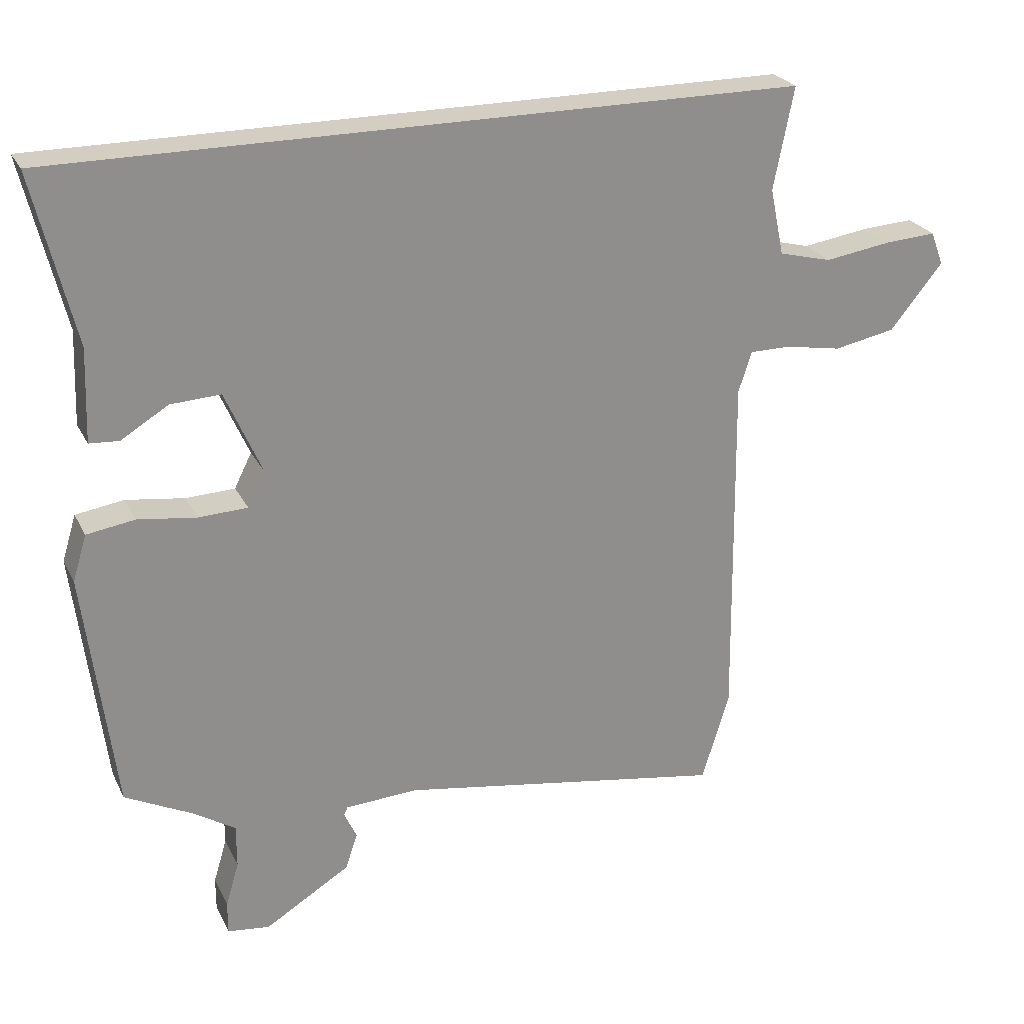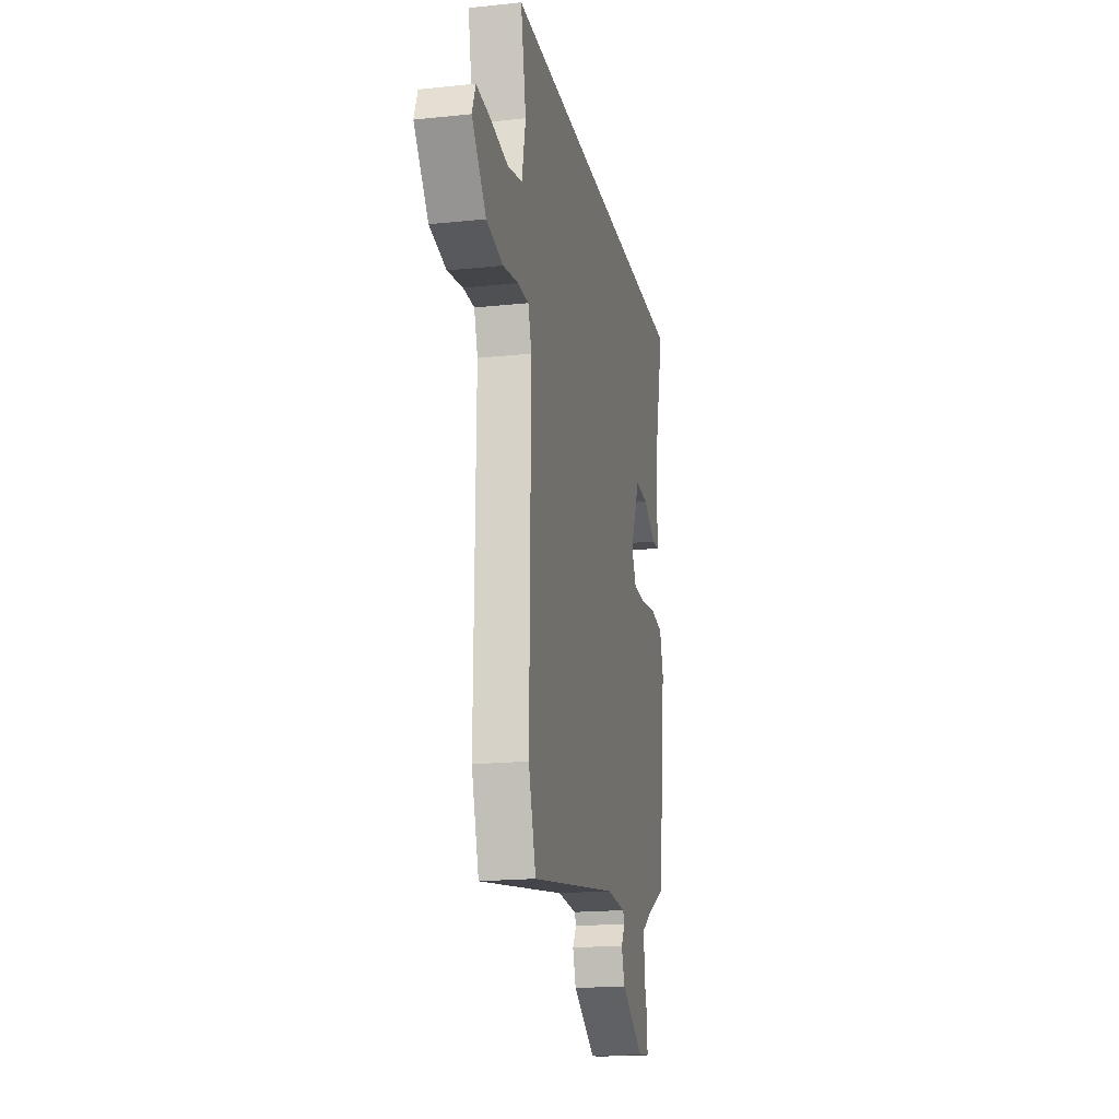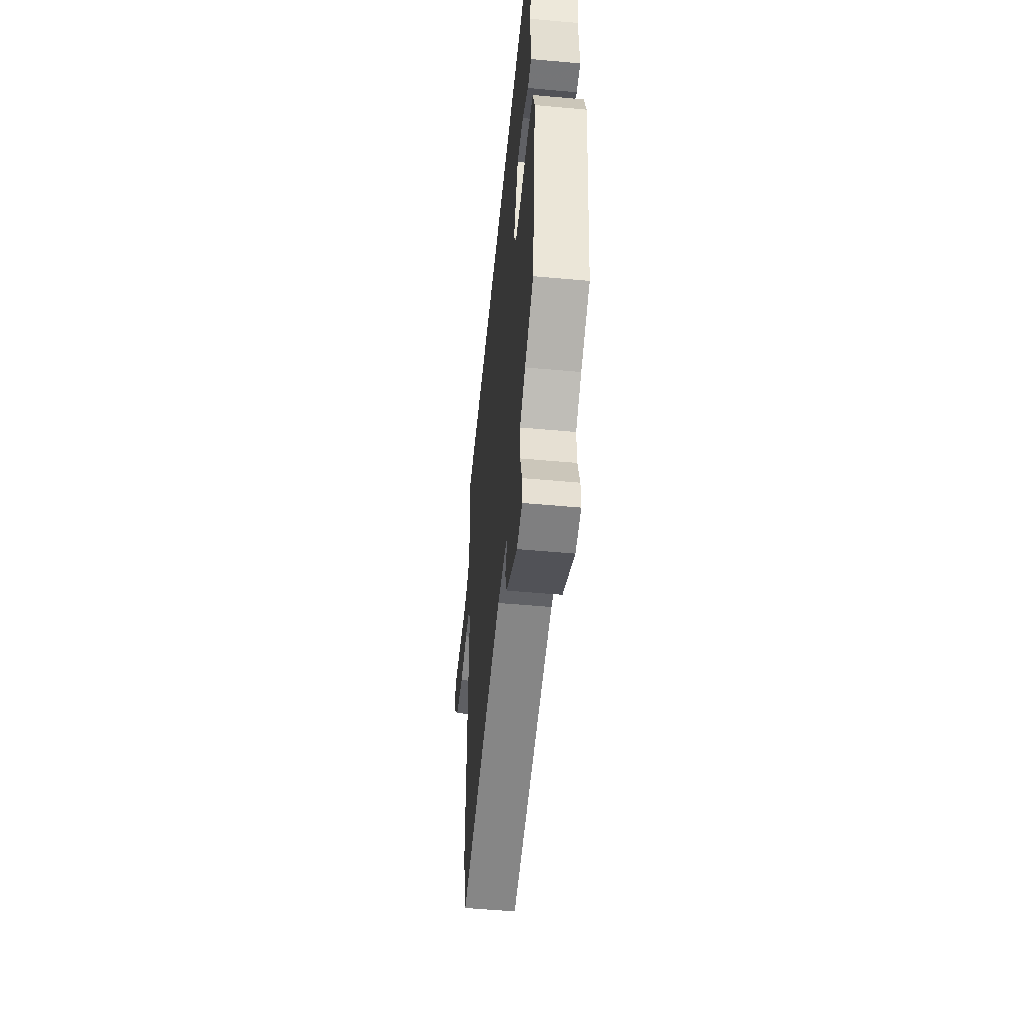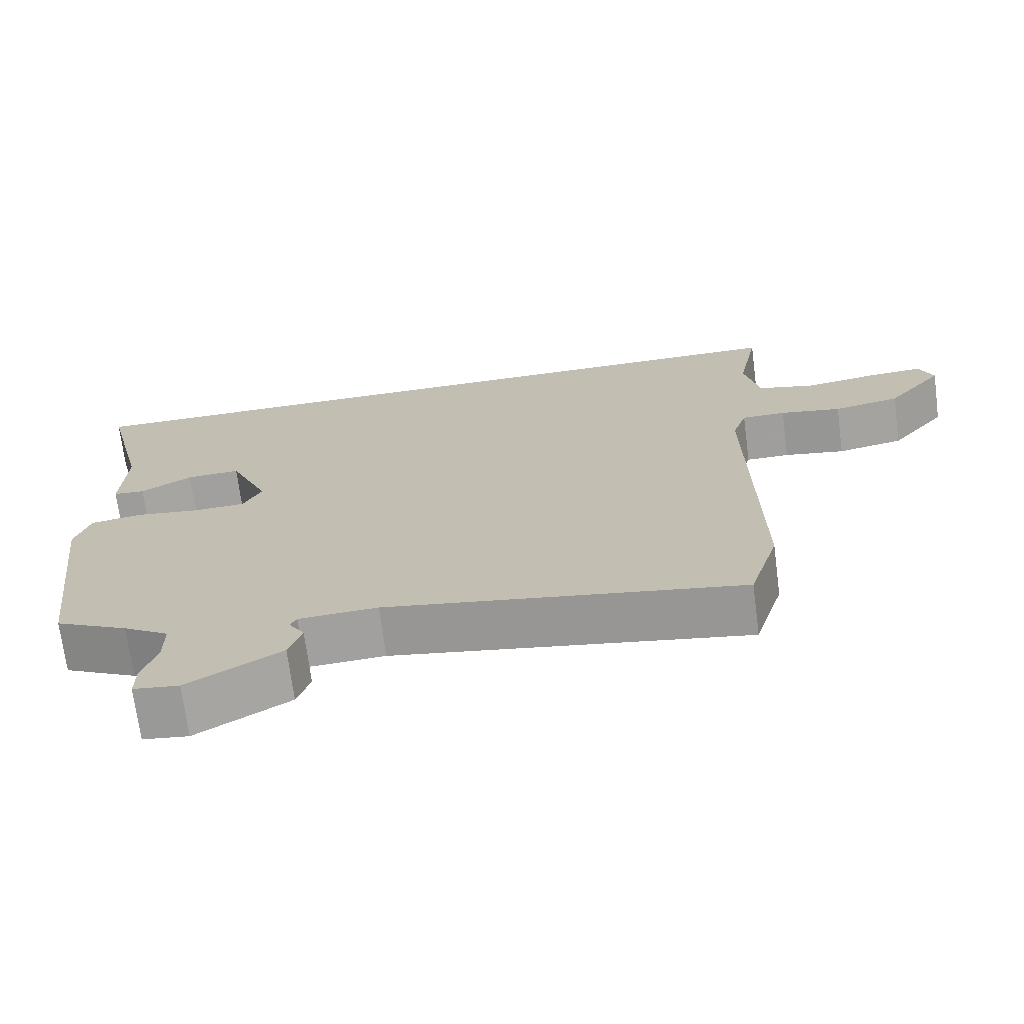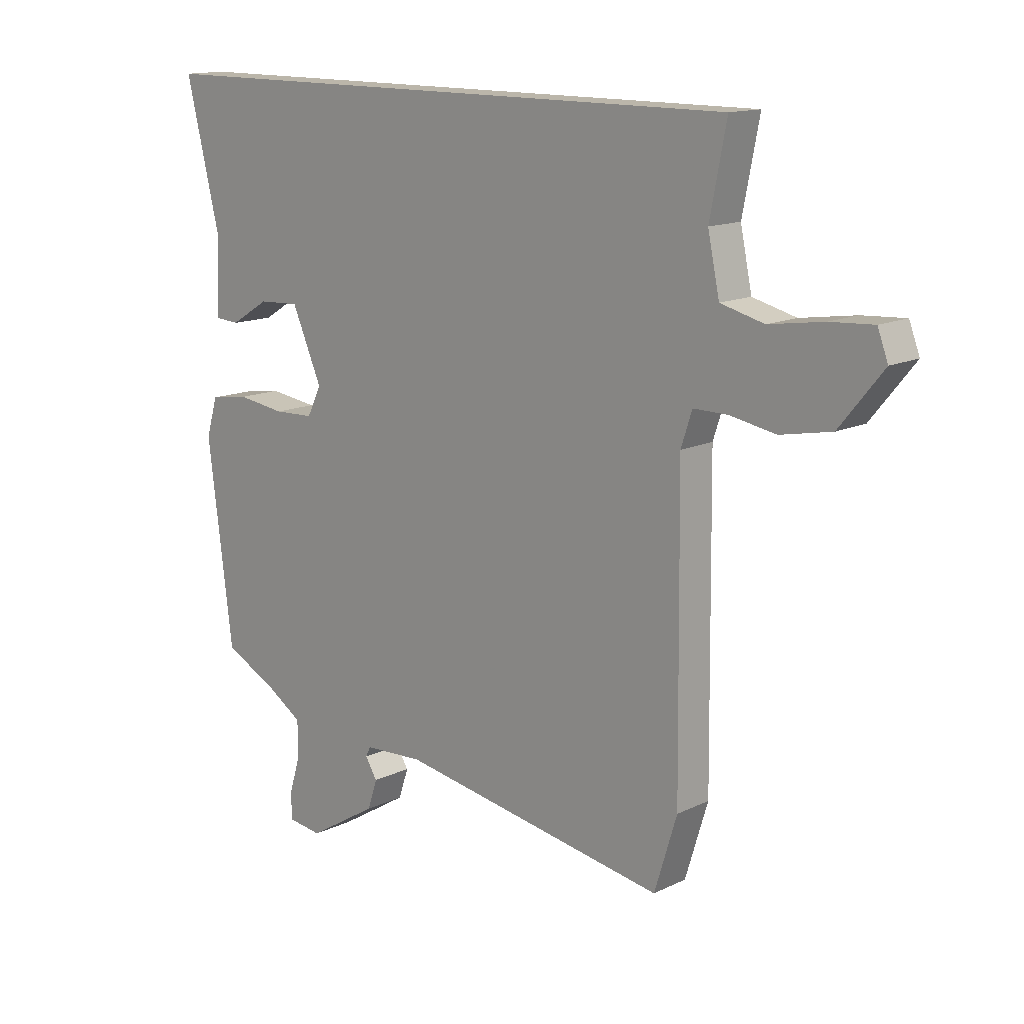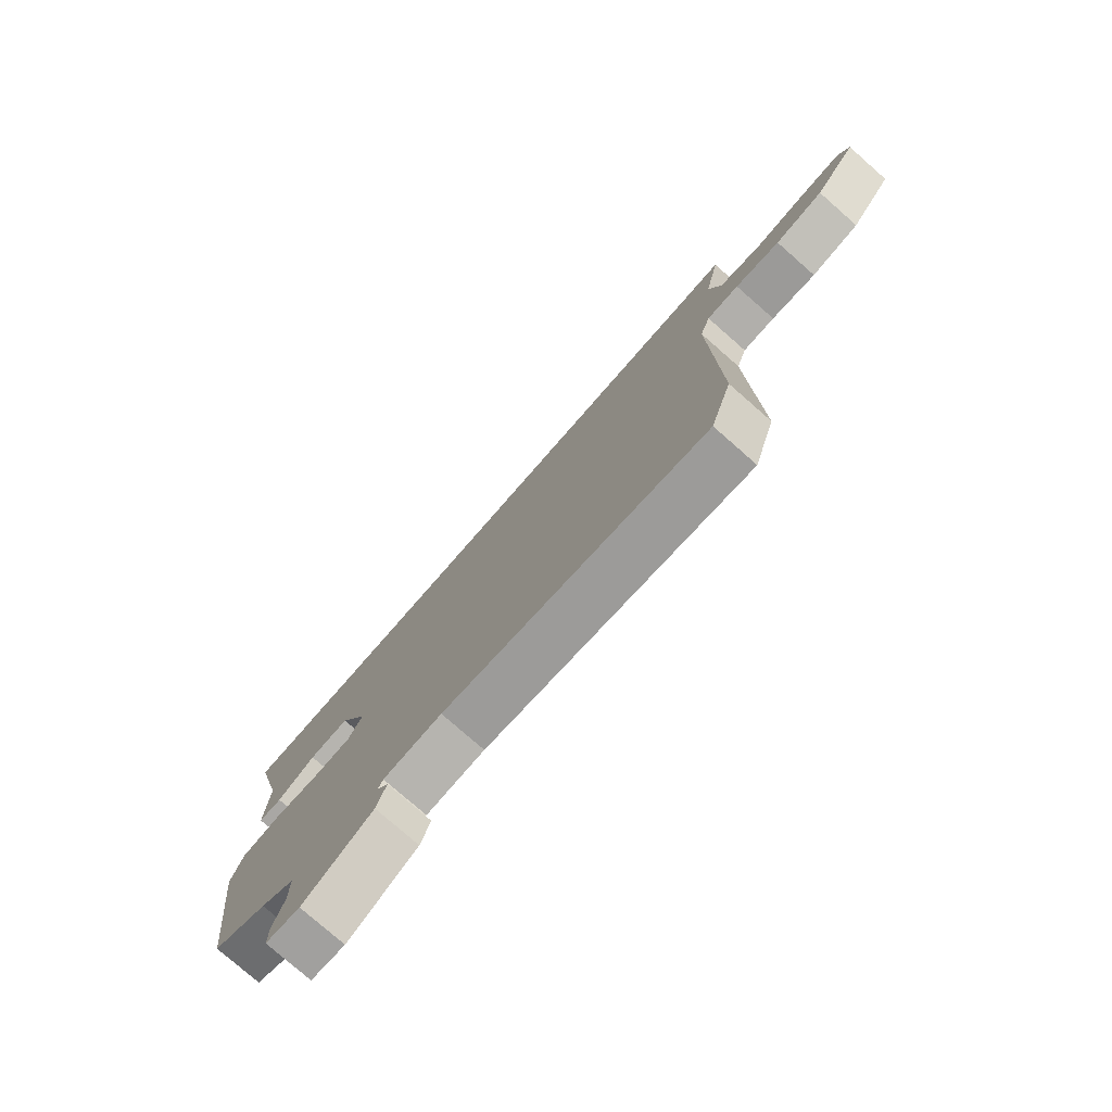
<metadata>
{"format":"obj","ext":"obj","renderer":"f3d","projection":"perspective","resolution":1024,"background":"white","views":[{"elev":25.0,"azim":158.6,"up":"+Z"},{"elev":-18.6,"azim":-78.6,"up":"+Z"},{"elev":-52.6,"azim":84.4,"up":"+Z"},{"elev":-71.1,"azim":-172.6,"up":"+Z"},{"elev":14.1,"azim":-136.4,"up":"+Z"},{"elev":-78.1,"azim":-131.2,"up":"+Z"}]}
</metadata>
<code>
v -0.461 0.07 -0.628
v -0.502 0.07 -0.494
v -0.496 0.07 0.037
v -0.516 0.07 0.098
v -0.577 0.07 0.098
v -0.662 0.07 0.083
v -0.754 0.07 0.101
v -0.833 0.07 0.198
v -0.814 0.07 0.248
v -0.736 0.07 0.243
v -0.637 0.07 0.228
v -0.558 0.07 0.248
v -0.537 0.07 0.348
v -0.567 0.07 0.5
v 0.547 0.07 0.5
v 0.485 0.07 0.246
v 0.49 0.07 0.107
v 0.446 0.07 0.104
v 0.375 0.07 0.147
v 0.3 0.07 0.151
v 0.245 0.07 0.026
v 0.271 0.07 -0.026
v 0.344 0.07 -0.029
v 0.432 0.07 -0.017
v 0.504 0.07 -0.028
v 0.525 0.07 -0.097
v 0.48 0.07 -0.457
v 0.379 0.07 -0.508
v 0.316 0.07 -0.548
v 0.316 0.07 -0.613
v 0.336 0.07 -0.68
v 0.336 0.07 -0.729
v 0.273 0.07 -0.737
v 0.145 0.07 -0.659
v 0.127 0.07 -0.605
v 0.149 0.07 -0.57
v 0.14 0.07 -0.552
v 0.031 0.07 -0.546
v -0.461 0 -0.628
v -0.502 0 -0.494
v -0.496 0 0.037
v -0.516 0 0.098
v -0.577 0 0.098
v -0.662 0 0.083
v -0.754 0 0.101
v -0.833 0 0.198
v -0.814 0 0.248
v -0.736 0 0.243
v -0.637 0 0.228
v -0.558 0 0.248
v -0.537 0 0.348
v -0.567 0 0.5
v 0.547 0 0.5
v 0.485 0 0.246
v 0.49 0 0.107
v 0.446 0 0.104
v 0.375 0 0.147
v 0.3 0 0.151
v 0.245 0 0.026
v 0.271 0 -0.026
v 0.344 0 -0.029
v 0.432 0 -0.017
v 0.504 0 -0.028
v 0.525 0 -0.097
v 0.48 0 -0.457
v 0.379 0 -0.508
v 0.316 0 -0.548
v 0.316 0 -0.613
v 0.336 0 -0.68
v 0.336 0 -0.729
v 0.273 0 -0.737
v 0.145 0 -0.659
v 0.127 0 -0.605
v 0.149 0 -0.57
v 0.14 0 -0.552
v 0.031 0 -0.546
f 33 34 35 36
f 33 36 37
f 30 31 32 33
f 29 30 33 37
f 28 29 37 38
f 26 27 28 38
f 23 24 25 26
f 22 23 26 38
f 16 17 18 19
f 16 19 20
f 13 14 15 16
f 12 13 16 20
f 11 12 20 21
f 5 6 7 8
f 4 5 8 9
f 38 1 2 3
f 38 3 4
f 22 38 4
f 10 11 21 22
f 4 9 10 22
f 74 73 72 71
f 75 74 71
f 71 70 69 68
f 75 71 68 67
f 76 75 67 66
f 76 66 65 64
f 64 63 62 61
f 76 64 61 60
f 57 56 55 54
f 58 57 54
f 54 53 52 51
f 58 54 51 50
f 59 58 50 49
f 46 45 44 43
f 47 46 43 42
f 41 40 39 76
f 42 41 76
f 42 76 60
f 60 59 49 48
f 60 48 47 42
f 1 39 40 2
f 2 40 41 3
f 3 41 42 4
f 4 42 43 5
f 5 43 44 6
f 6 44 45 7
f 7 45 46 8
f 8 46 47 9
f 9 47 48 10
f 10 48 49 11
f 11 49 50 12
f 12 50 51 13
f 13 51 52 14
f 14 52 53 15
f 15 53 54 16
f 16 54 55 17
f 17 55 56 18
f 18 56 57 19
f 19 57 58 20
f 20 58 59 21
f 21 59 60 22
f 22 60 61 23
f 23 61 62 24
f 24 62 63 25
f 25 63 64 26
f 26 64 65 27
f 27 65 66 28
f 28 66 67 29
f 29 67 68 30
f 30 68 69 31
f 31 69 70 32
f 32 70 71 33
f 33 71 72 34
f 34 72 73 35
f 35 73 74 36
f 36 74 75 37
f 37 75 76 38
f 38 76 39 1

</code>
